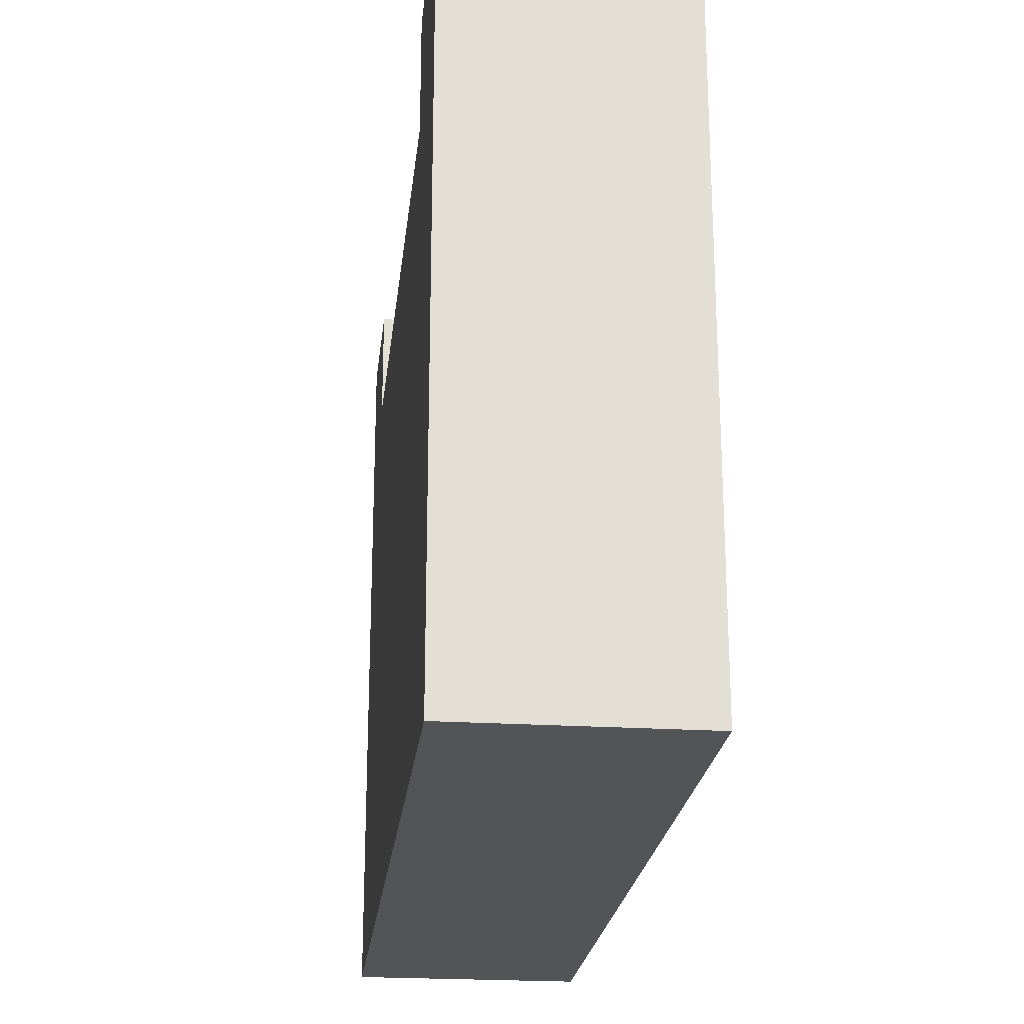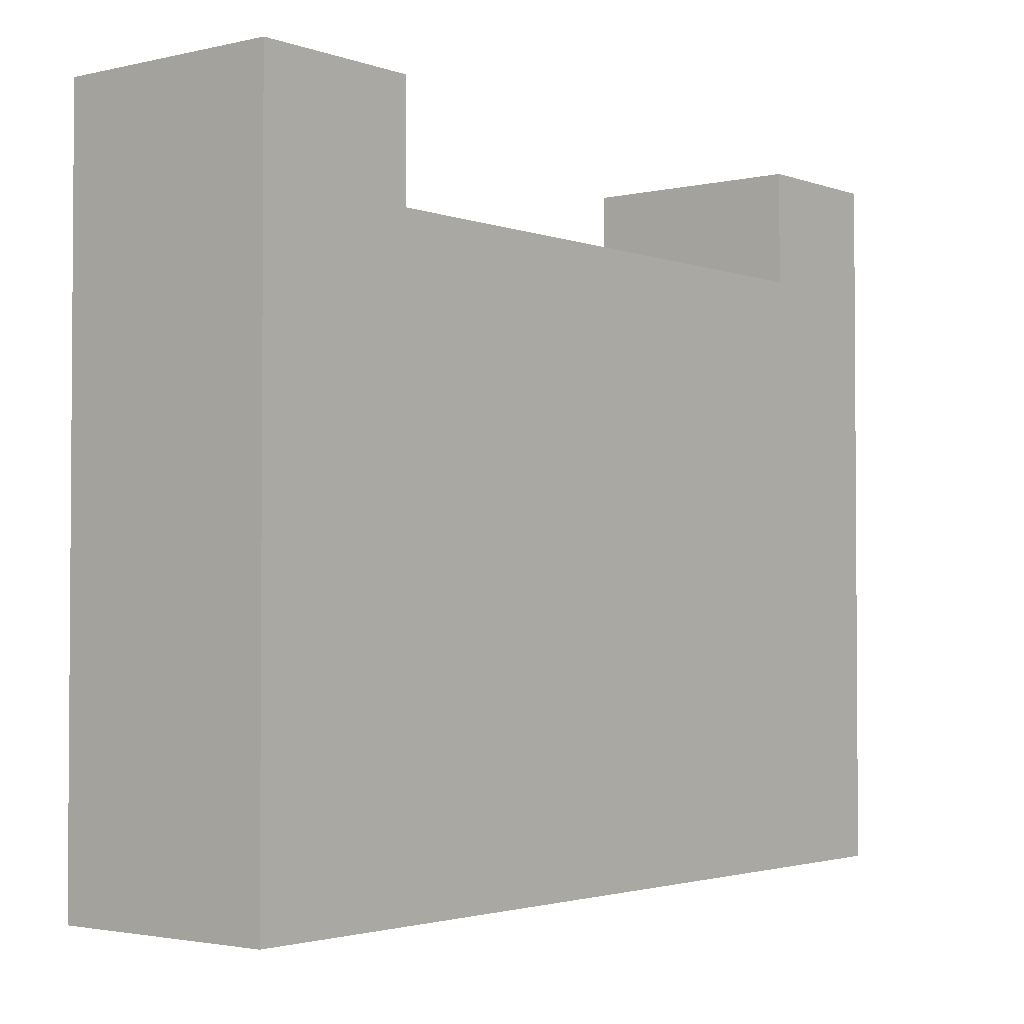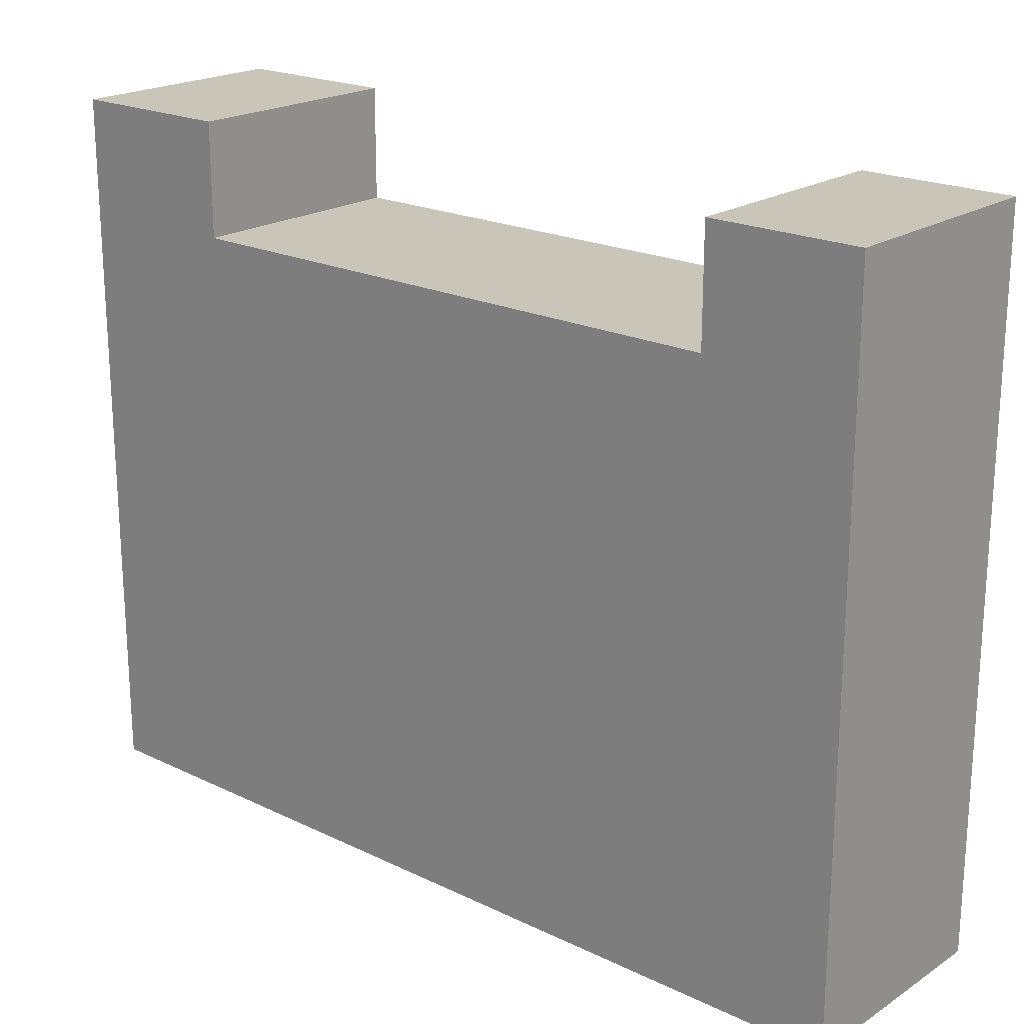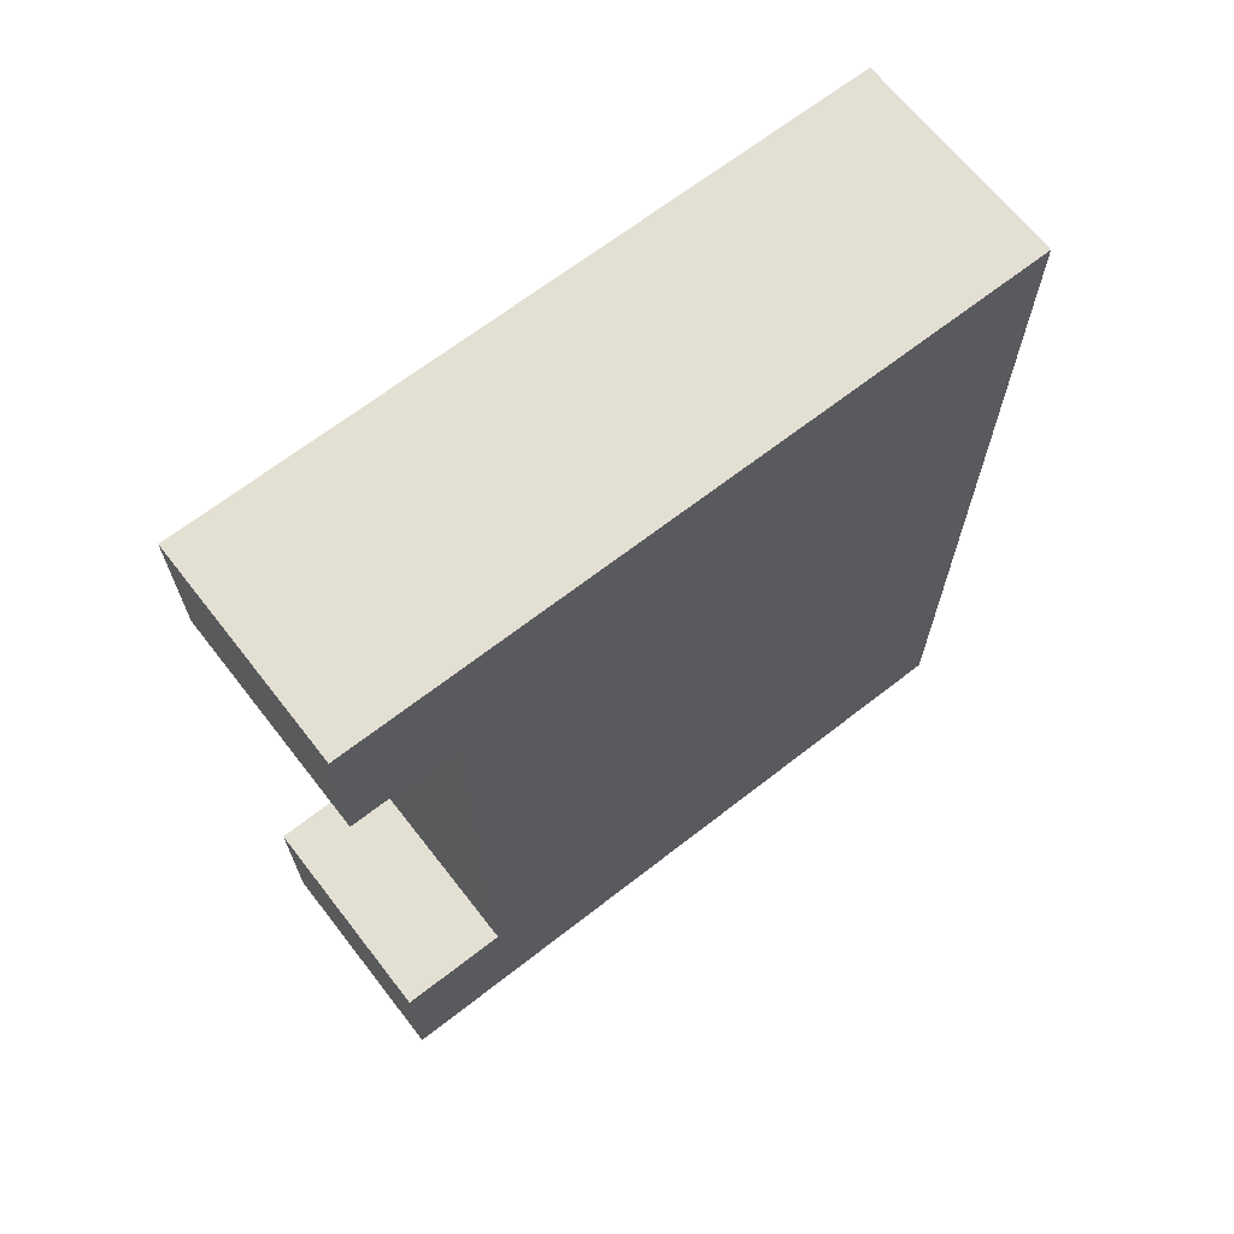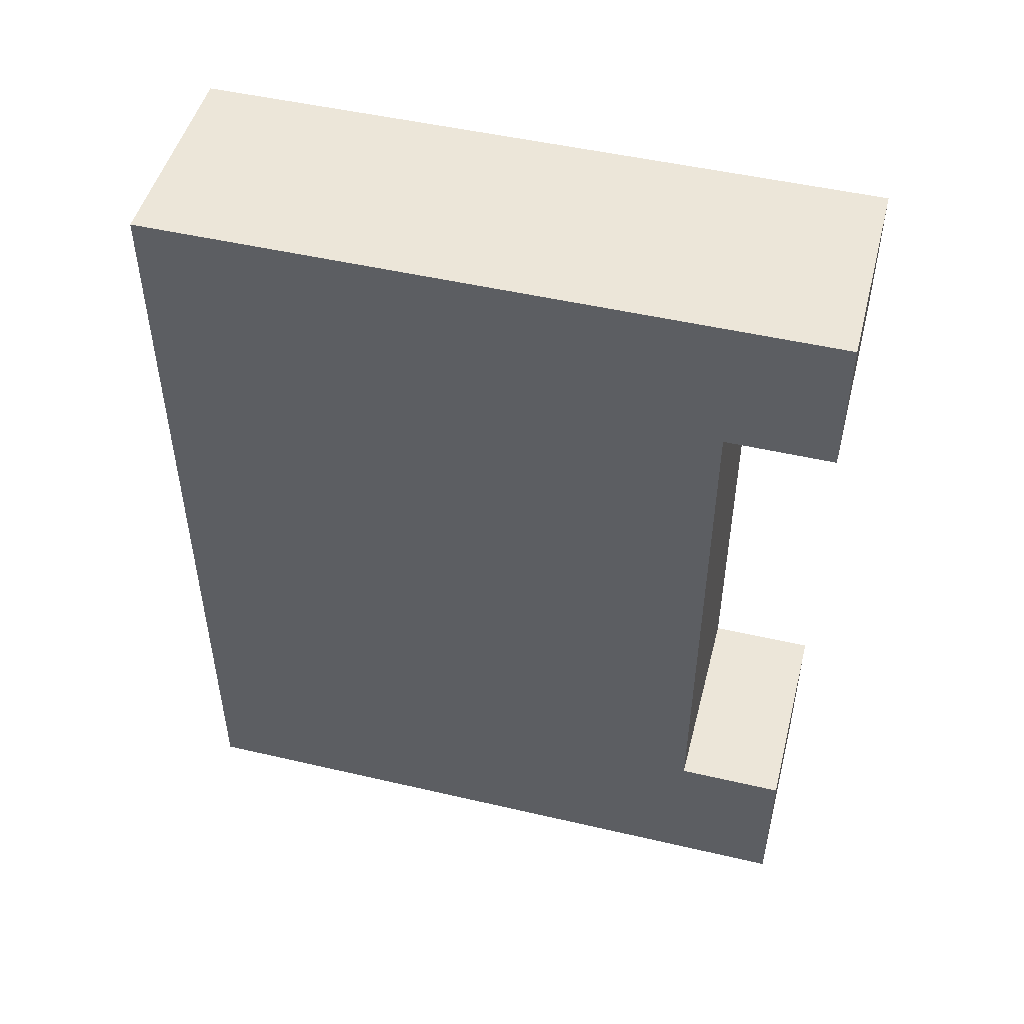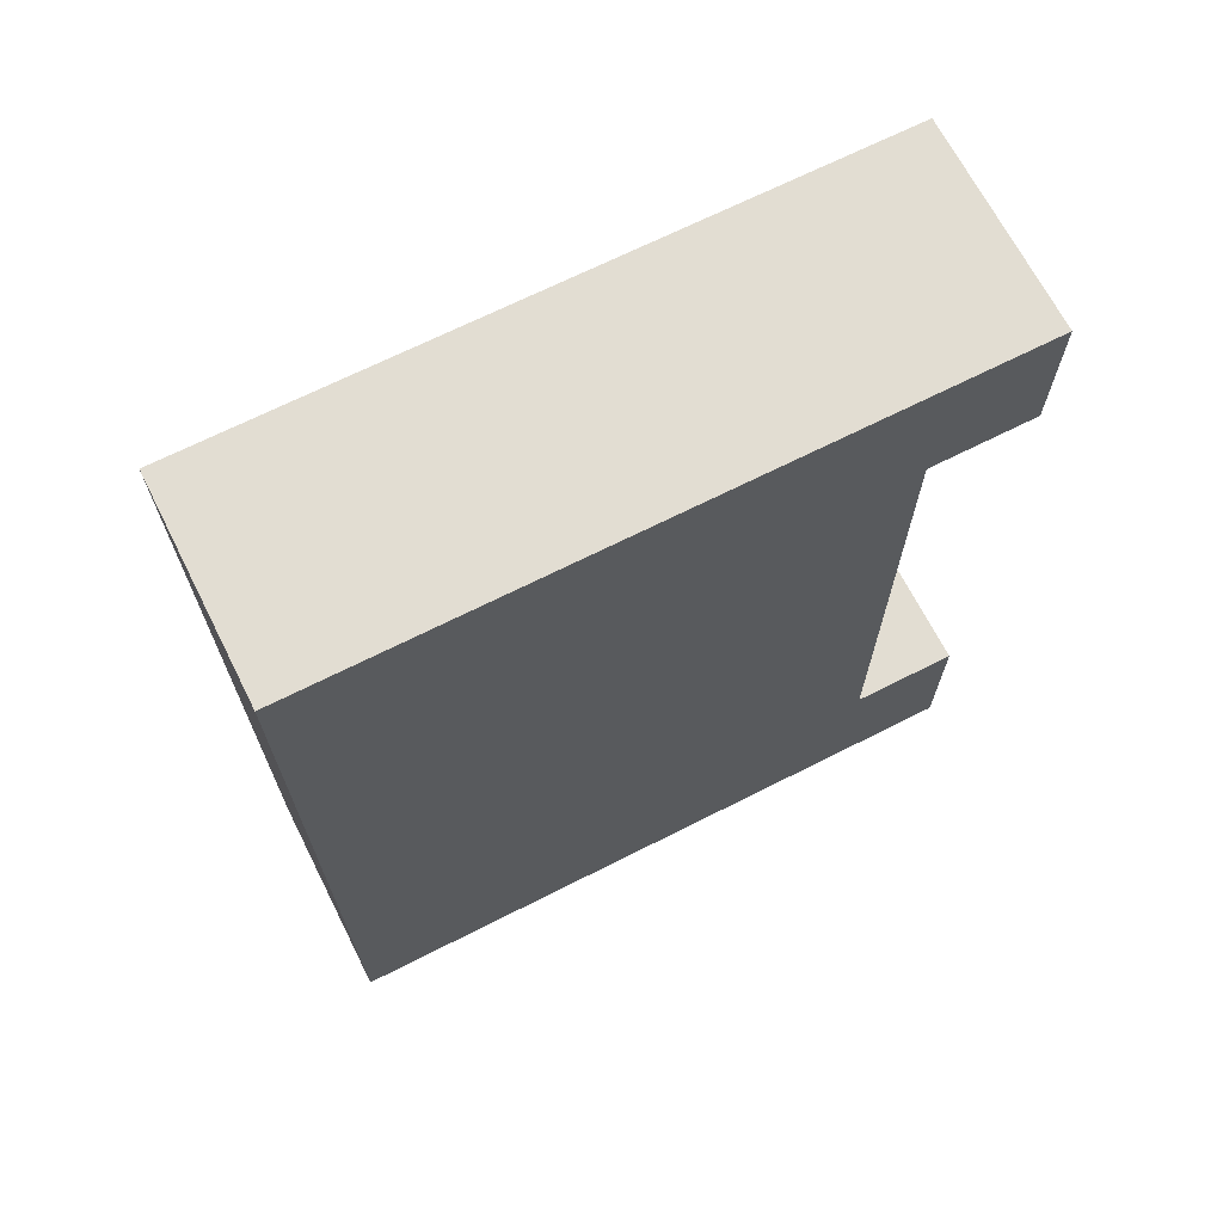
<metadata>
{"format":"obj","ext":"obj","renderer":"f3d","projection":"perspective","resolution":1024,"background":"white","views":[{"elev":-22.8,"azim":-6.2,"up":"+Z"},{"elev":-2.4,"azim":38.9,"up":"+Z"},{"elev":20.7,"azim":130.9,"up":"+Z"},{"elev":67.0,"azim":52.0,"up":"+Y"},{"elev":48.9,"azim":-75.5,"up":"+Y"},{"elev":68.1,"azim":-116.9,"up":"+Y"}]}
</metadata>
<code>
o
v 14.1 4.8 1.4
v 14.1 4.8 -2.4
v 14.1 4.9 0.6
v 14.1 4.9 -2.3
v 14.1 5.6 1.2
v 14.1 5.6 0.8
v 14.1 5.7 1.4
v 14.1 5.7 1.2
v 14.1 5.7 0.8
v 14.1 5.7 0.7
v 14.1 6.8 0.6
v 14.1 6.8 0.4
v 14.1 6.9 0.7
v 14.1 6.9 0.4
v 14.1 6.9 -2.3
v 14.1 6.9 -2.4
v 14.1 8.8 1.4
v 14.1 8.8 1.2
v 14.1 8.8 0.8
v 14.1 8.8 0.7
v 14.1 8.8 -2.4
v 14.1 8.9 1.3
v 14.1 8.9 1.2
v 14.1 9.5 1.3
v 14.1 9.5 -2.4
v 14.1 9.6 1.4
v 14.1 9.6 -2.4
v 15.3 4.8 1.4
v 15.3 4.8 -2.4
v 15.3 4.9 1.3
v 15.3 4.9 -2.3
v 15.3 5.6 1.3
v 15.3 5.6 1.2
v 15.3 5.7 1.4
v 15.3 5.7 1.2
v 15.3 5.7 0.8
v 15.3 5.7 0.7
v 15.3 6.9 -2.3
v 15.3 6.9 -2.4
v 15.3 8.8 1.4
v 15.3 8.8 1.2
v 15.3 8.8 0.8
v 15.3 8.8 0.7
v 15.3 8.8 -2.4
v 15.3 8.9 1.3
v 15.3 8.9 1.2
v 15.3 9.5 1.3
v 15.3 9.5 -2.4
v 15.3 9.6 1.4
v 15.3 9.6 -2.4
v 14.1 4.8 1.4
v 14.1 5.7 1.4
v 14.1 8.8 1.4
v 14.1 9.6 1.4
v 15.3 4.8 1.4
v 15.3 5.7 1.4
v 15.3 8.8 1.4
v 15.3 9.6 1.4
v 14.1 5.7 0.8
v 14.1 8.8 0.8
v 15.3 5.7 0.8
v 15.3 8.8 0.8
v 14.1 4.8 -2.4
v 14.1 6.9 -2.4
v 14.1 8.8 -2.4
v 14.1 9.5 -2.4
v 14.1 9.6 -2.4
v 15.3 4.8 -2.4
v 15.3 6.9 -2.4
v 15.3 8.8 -2.4
v 15.3 9.5 -2.4
v 15.3 9.6 -2.4
v 14.1 4.8 1.4
v 15.3 4.8 1.4
v 14.1 4.8 -2.4
v 15.3 4.8 -2.4
v 14.1 8.8 1.4
v 15.3 8.8 1.4
v 14.1 8.8 1.2
v 15.3 8.8 1.2
v 14.1 8.8 0.8
v 15.3 8.8 0.8
v 14.1 5.7 1.4
v 15.3 5.7 1.4
v 14.1 5.7 1.2
v 15.3 5.7 1.2
v 14.1 5.7 0.8
v 15.3 5.7 0.8
v 14.1 9.6 1.4
v 15.3 9.6 1.4
v 14.1 9.6 -2.4
v 15.3 9.6 -2.4
f 3 2 1
f 4 2 3
f 5 3 1
f 6 3 5
f 7 5 1
f 8 6 5
f 8 5 7
f 9 3 6
f 9 6 8
f 10 3 9
f 11 4 3
f 11 3 10
f 12 4 11
f 13 10 9
f 13 11 10
f 13 12 11
f 14 4 12
f 14 12 13
f 15 2 4
f 15 4 14
f 16 2 15
f 19 13 9
f 20 14 13
f 20 15 14
f 20 13 19
f 20 16 15
f 21 16 20
f 22 18 17
f 23 19 18
f 23 18 22
f 23 20 19
f 23 21 20
f 24 22 17
f 24 23 22
f 25 21 23
f 25 23 24
f 26 24 17
f 26 25 24
f 27 25 26
f 28 29 30
f 30 29 31
f 28 30 32
f 30 31 32
f 32 31 33
f 28 32 34
f 32 33 34
f 33 31 35
f 34 33 35
f 35 31 36
f 36 31 37
f 31 29 38
f 37 31 38
f 38 29 39
f 36 37 42
f 37 38 43
f 38 39 43
f 42 37 43
f 43 39 44
f 40 41 45
f 41 42 46
f 45 41 46
f 42 43 46
f 43 44 46
f 40 45 47
f 45 46 47
f 46 44 48
f 47 46 48
f 40 47 49
f 47 48 49
f 49 48 50
f 55 52 51
f 56 52 55
f 57 54 53
f 58 54 57
f 61 60 59
f 62 60 61
f 63 64 68
f 64 65 69
f 68 64 69
f 65 66 70
f 69 65 70
f 66 67 71
f 70 66 71
f 71 67 72
f 75 74 73
f 76 74 75
f 79 78 77
f 80 78 79
f 81 80 79
f 82 80 81
f 83 84 85
f 85 84 86
f 85 86 87
f 87 86 88
f 89 90 91
f 91 90 92

</code>
